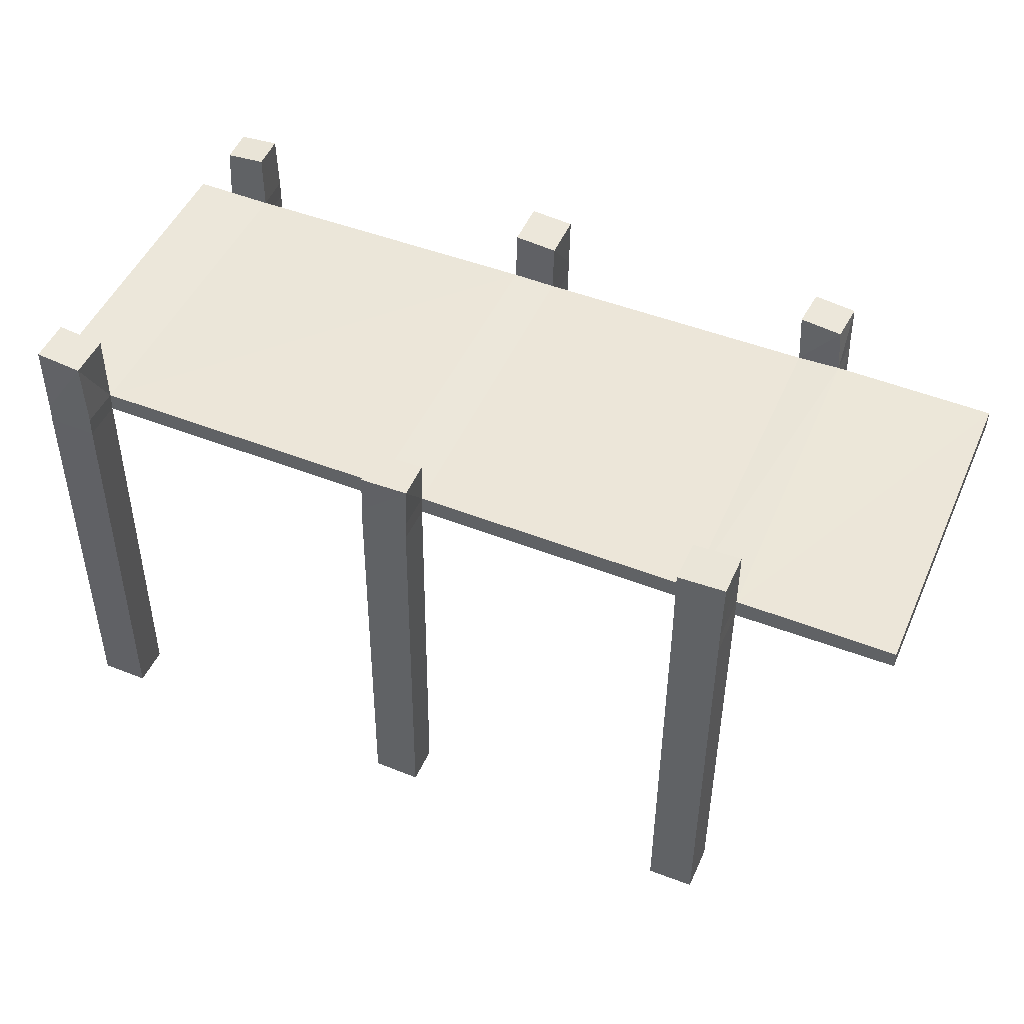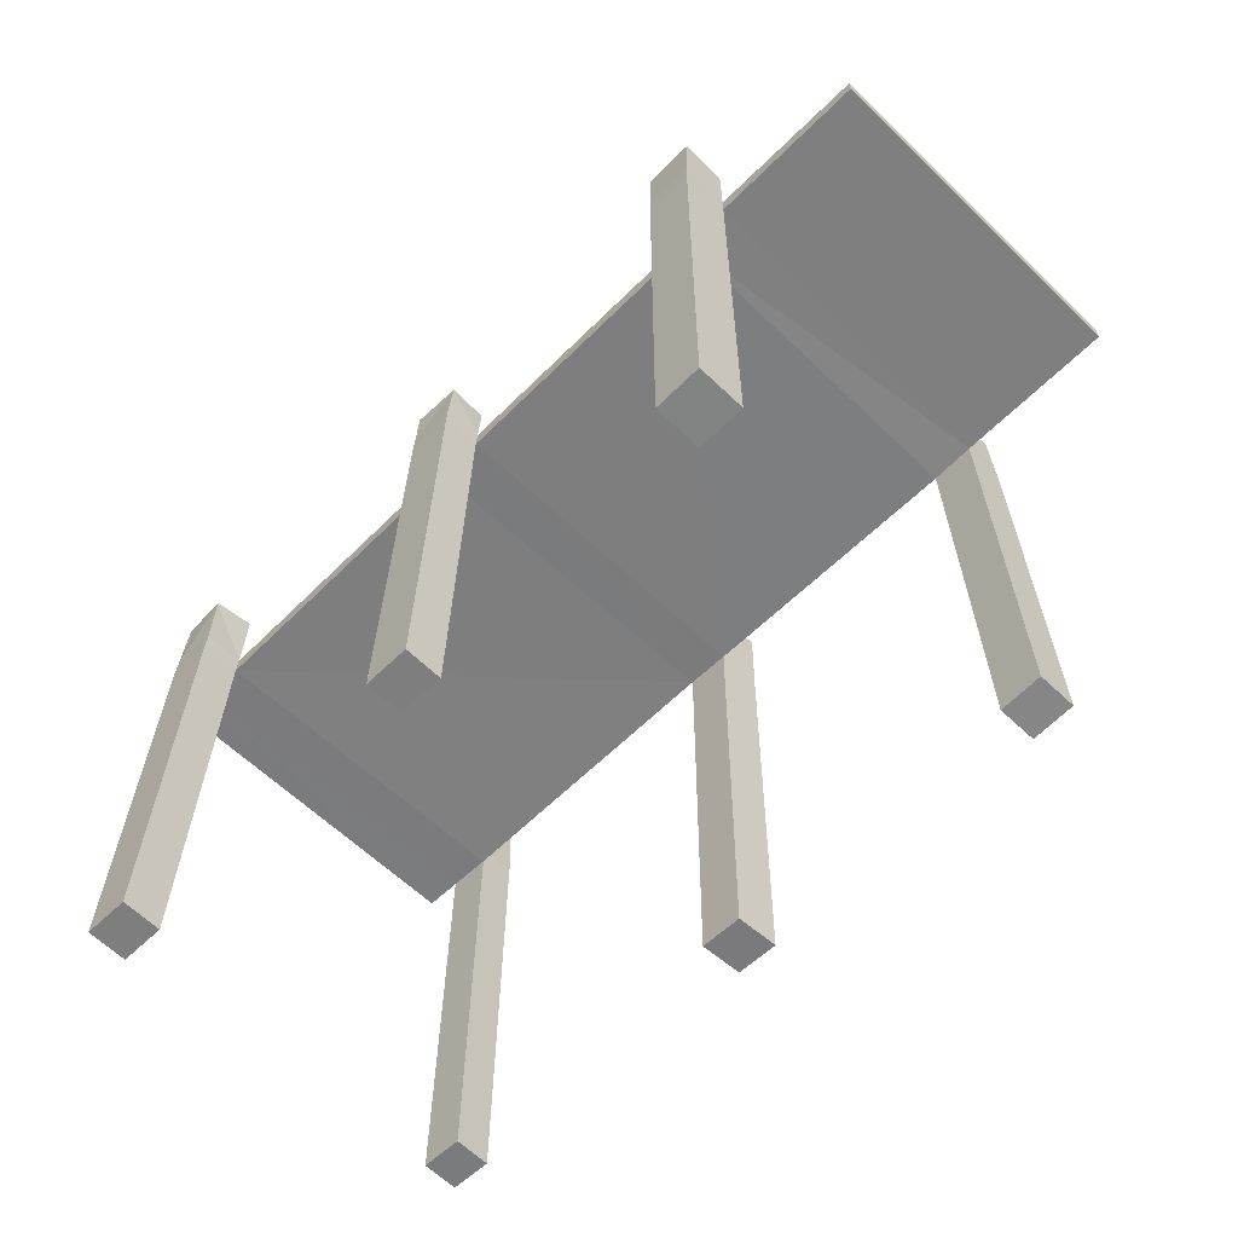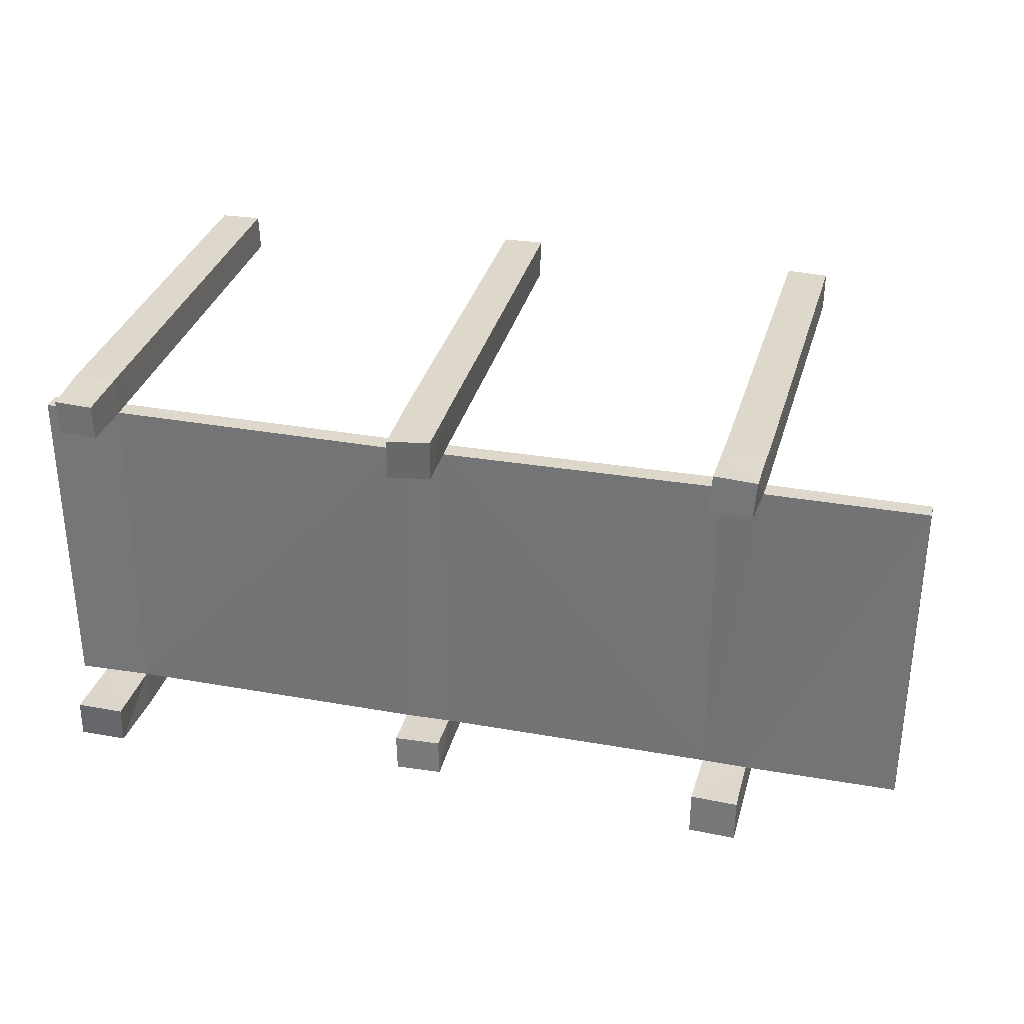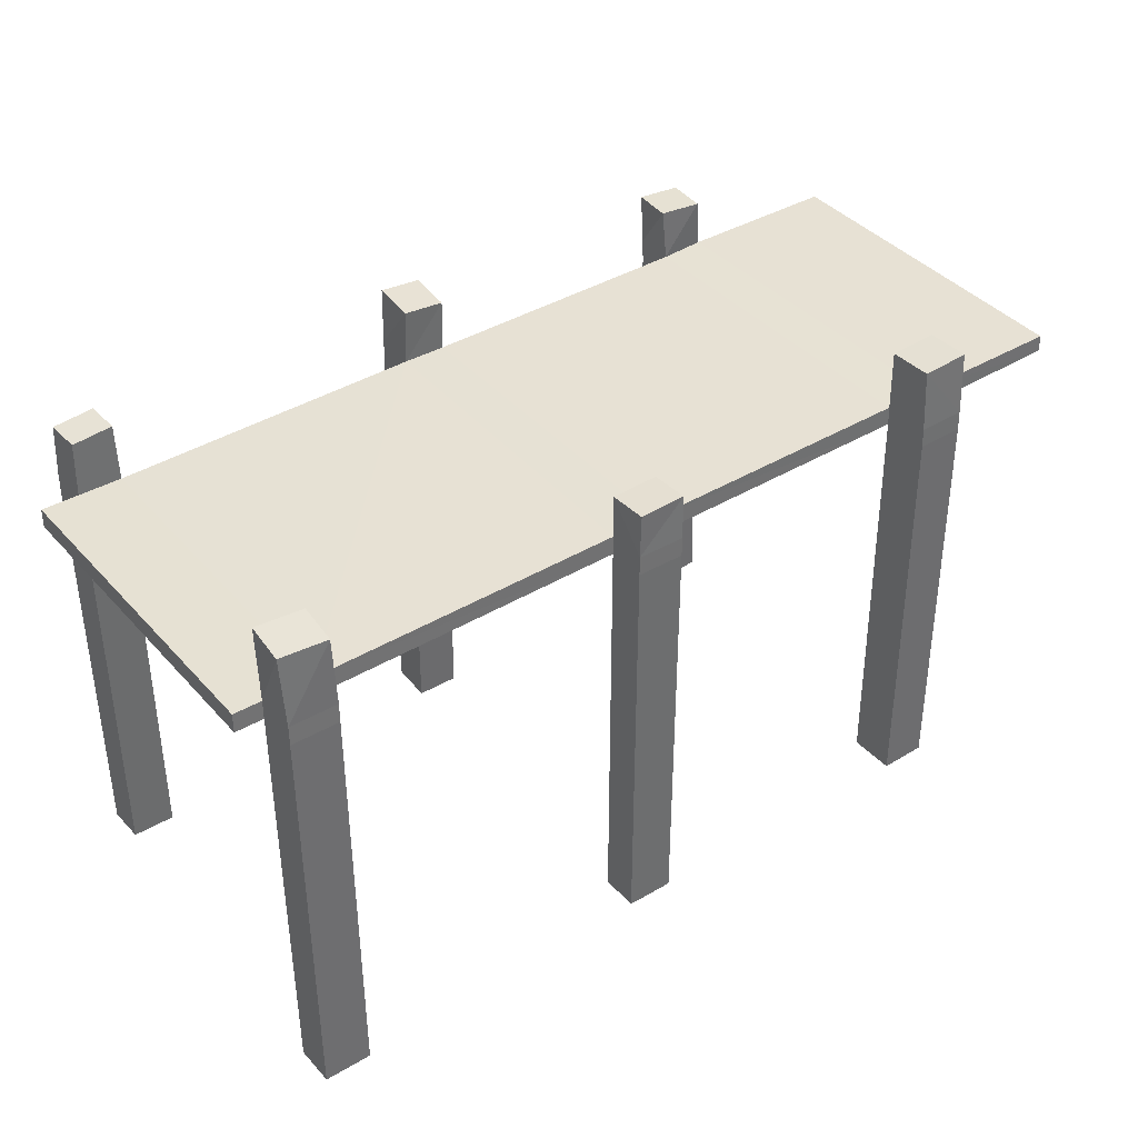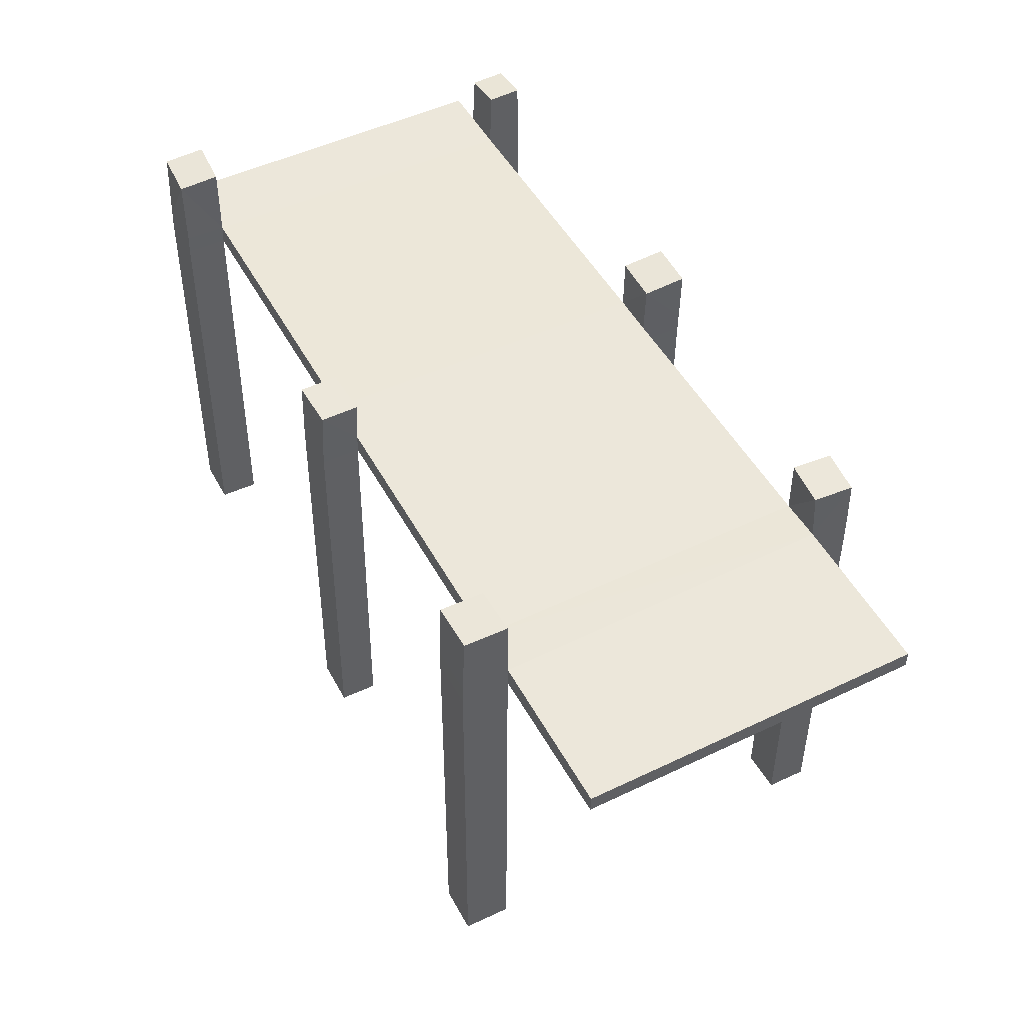
<metadata>
{"format":"obj","ext":"obj","renderer":"f3d","projection":"perspective","resolution":1024,"background":"white","views":[{"elev":49.1,"azim":-156.7,"up":"+Y"},{"elev":-59.3,"azim":-134.5,"up":"+Y"},{"elev":31.6,"azim":-166.0,"up":"+Z"},{"elev":39.8,"azim":143.4,"up":"+Y"},{"elev":50.0,"azim":-118.0,"up":"+Y"}]}
</metadata>
<code>
o Cube
v 2.348 -0.04054 -0.9902
v 2.361 -0.06002 0.9979
v -3.07 -0.04813 0.9994
v -3.062 -0.043 -0.997
v 2.345 0.0725 -0.9861
v 2.358 0.0531 0.9982
v -3.067 0.05148 0.9992
v -3.06 0.0566 -0.9942
v -1.859 0.04434 1.007
v -2.114 0.0573 1.005
v -1.865 -0.06866 1.006
v -2.119 -0.0557 1.004
v 0.05557 0.05546 0.9985
v -0.1993 0.05 0.9994
v 0.05799 -0.05767 0.9989
v -0.1969 -0.06313 0.9998
v 2.14 0.04797 0.9996
v 1.885 0.04198 1.001
v 2.142 -0.06515 0.9994
v 1.888 -0.07114 1.001
v -1.861 0.04149 1.242
v -2.115 0.05445 1.241
v -1.867 -0.0715 1.241
v -2.121 -0.05855 1.239
v 0.04469 0.056 1.252
v -0.2102 0.05054 1.253
v 0.04711 -0.05713 1.252
v -0.2077 -0.06259 1.253
v 2.147 0.04759 1.221
v 1.892 0.0416 1.222
v 2.15 -0.06553 1.22
v 1.895 -0.07153 1.222
v 1.893 0.3852 1.216
v 2.131 0.3669 1.214
v 1.885 0.3856 1.009
v 2.124 0.3672 1.008
v -2.108 0.3385 1.235
v -1.854 0.35 1.255
v -2.09 0.3405 1
v -1.836 0.352 1.02
v 0.04683 0.3809 0.995
v -0.2064 0.3522 1.002
v 0.03905 0.4026 1.248
v -0.2142 0.3739 1.254
v 2.181 0.06842 -0.9853
v 2.183 -0.04462 -0.9895
v 1.901 0.06149 -0.9841
v 1.904 -0.05155 -0.9883
v 0.07941 0.06214 -0.9892
v 0.08196 -0.05092 -0.9928
v -0.2002 0.05583 -0.9889
v -0.1976 -0.05724 -0.9924
v -1.864 0.0552 -0.9928
v -1.866 -0.0579 -0.9955
v -2.138 0.05999 -0.9936
v -2.14 -0.05311 -0.9963
v -1.863 0.06183 -1.269
v -1.865 -0.05127 -1.272
v -2.137 0.06662 -1.27
v -2.139 -0.04648 -1.272
v 0.07894 0.06918 -1.214
v 0.08148 -0.04389 -1.217
v -0.2006 0.06286 -1.213
v -0.1981 -0.0502 -1.217
v 2.179 0.07722 -1.224
v 2.182 -0.03582 -1.228
v 1.9 0.07029 -1.223
v 1.903 -0.04276 -1.227
v 2.176 0.513 -0.9624
v 1.897 0.4981 -0.9765
v 2.189 0.4946 -1.2
v 1.91 0.4796 -1.214
v -1.854 0.4234 -0.9939
v -2.134 0.4359 -0.9933
v -1.854 0.4321 -1.251
v -2.134 0.4447 -1.251
v 0.07666 0.3195 -0.9851
v -0.2029 0.318 -0.9767
v 0.06988 0.3279 -1.209
v -0.2096 0.3264 -1.201
v -0.1863 -2.544 1.256
v 0.06854 -2.539 1.255
v -0.1754 -2.545 1.003
v 1.929 -2.533 -1.025
v 2.208 -2.526 -1.026
v 1.918 -2.553 1.22
v 2.173 -2.547 1.218
v 0.07942 -2.539 1.002
v 1.911 -2.553 0.9986
v 2.166 -2.547 0.9969
v -1.915 -2.549 0.9932
v -2.17 -2.536 0.9914
v -1.917 -2.552 1.228
v -2.172 -2.539 1.227
v -1.884 -2.54 -1.02
v -2.157 -2.535 -1.02
v -1.883 -2.533 -1.296
v -2.156 -2.528 -1.296
v 0.1045 -2.532 -1.024
v -0.1751 -2.539 -1.024
v 0.104 -2.525 -1.249
v -0.1756 -2.532 -1.248
v 2.207 -2.517 -1.265
v 1.927 -2.524 -1.264
v -2.114 0.0573 1.005
v -2.119 -0.0557 1.004
v -1.915 -2.549 0.9932
v -1.915 -2.549 0.9932
v -2.17 -2.536 0.9914
v -2.17 -2.536 0.9914
v -2.115 0.05445 1.241
v -2.121 -0.05855 1.239
v -1.917 -2.552 1.228
v -1.917 -2.552 1.228
v -1.867 -0.0715 1.241
v -1.854 0.35 1.255
v -1.854 0.35 1.255
v -2.108 0.3385 1.235
v -2.108 0.3385 1.235
v -2.09 0.3405 1
v -2.09 0.3405 1
v -1.836 0.352 1.02
v -1.836 0.352 1.02
v -1.859 0.04434 1.007
v -1.865 -0.06866 1.006
v -1.861 0.04149 1.242
v -2.172 -2.539 1.227
v -2.172 -2.539 1.227
v -0.2102 0.05054 1.253
v -0.2077 -0.06259 1.253
v 0.04469 0.056 1.252
v 0.04711 -0.05713 1.252
v 0.04683 0.3809 0.995
v 0.04683 0.3809 0.995
v 0.05557 0.05546 0.9985
v -0.2064 0.3522 1.002
v -0.2064 0.3522 1.002
v -0.1993 0.05 0.9994
v -0.2142 0.3739 1.254
v -0.2142 0.3739 1.254
v 0.03905 0.4026 1.248
v 0.03905 0.4026 1.248
v -0.1754 -2.545 1.003
v -0.1754 -2.545 1.003
v -0.1863 -2.544 1.256
v -0.1863 -2.544 1.256
v 0.06854 -2.539 1.255
v 0.06854 -2.539 1.255
v 0.07942 -2.539 1.002
v 0.07942 -2.539 1.002
v -0.1969 -0.06313 0.9998
v 0.05799 -0.05767 0.9989
v 2.147 0.04759 1.221
v 2.15 -0.06553 1.22
v 1.892 0.0416 1.222
v 1.895 -0.07153 1.222
v 2.124 0.3672 1.008
v 2.124 0.3672 1.008
v 2.14 0.04797 0.9996
v 1.885 0.3856 1.009
v 1.885 0.3856 1.009
v 1.885 0.04198 1.001
v 1.893 0.3852 1.216
v 1.893 0.3852 1.216
v 2.131 0.3669 1.214
v 2.131 0.3669 1.214
v 1.918 -2.553 1.22
v 1.918 -2.553 1.22
v 1.911 -2.553 0.9986
v 1.911 -2.553 0.9986
v 2.173 -2.547 1.218
v 2.173 -2.547 1.218
v 2.166 -2.547 0.9969
v 2.166 -2.547 0.9969
v 2.142 -0.06515 0.9994
v 1.888 -0.07114 1.001
v -1.863 0.06183 -1.269
v -1.865 -0.05127 -1.272
v -2.137 0.06662 -1.27
v -2.139 -0.04648 -1.272
v -1.854 0.4234 -0.9939
v -1.854 0.4234 -0.9939
v -2.134 0.4359 -0.9933
v -2.134 0.4359 -0.9933
v -1.854 0.4321 -1.251
v -1.854 0.4321 -1.251
v -2.134 0.4447 -1.251
v -2.134 0.4447 -1.251
v -1.883 -2.533 -1.296
v -1.883 -2.533 -1.296
v -2.157 -2.535 -1.02
v -2.157 -2.535 -1.02
v -2.14 -0.05311 -0.9963
v -2.156 -2.528 -1.296
v -2.156 -2.528 -1.296
v -1.884 -2.54 -1.02
v -1.884 -2.54 -1.02
v -1.864 0.0552 -0.9928
v -1.866 -0.0579 -0.9955
v -2.138 0.05999 -0.9936
v 0.07894 0.06918 -1.214
v 0.08148 -0.04389 -1.217
v -0.2006 0.06286 -1.213
v -0.1981 -0.0502 -1.217
v 0.07666 0.3195 -0.9851
v 0.07666 0.3195 -0.9851
v -0.2029 0.318 -0.9767
v -0.2029 0.318 -0.9767
v 0.06988 0.3279 -1.209
v 0.06988 0.3279 -1.209
v -0.2096 0.3264 -1.201
v -0.2096 0.3264 -1.201
v -0.1756 -2.532 -1.248
v -0.1756 -2.532 -1.248
v 0.104 -2.525 -1.249
v 0.104 -2.525 -1.249
v 0.1045 -2.532 -1.024
v 0.1045 -2.532 -1.024
v -0.1751 -2.539 -1.024
v -0.1751 -2.539 -1.024
v 0.07941 0.06214 -0.9892
v 0.08196 -0.05092 -0.9928
v -0.2002 0.05583 -0.9889
v -0.1976 -0.05724 -0.9924
v 2.179 0.07722 -1.224
v 2.182 -0.03582 -1.228
v 1.9 0.07029 -1.223
v 1.903 -0.04276 -1.227
v 2.176 0.513 -0.9624
v 2.176 0.513 -0.9624
v 1.897 0.4981 -0.9765
v 1.897 0.4981 -0.9765
v 2.189 0.4946 -1.2
v 2.189 0.4946 -1.2
v 1.91 0.4796 -1.214
v 1.91 0.4796 -1.214
v -0.2096 0.3264 -1.201
v 2.207 -2.517 -1.265
v 2.207 -2.517 -1.265
v 1.927 -2.524 -1.264
v 1.927 -2.524 -1.264
v 2.208 -2.526 -1.026
v 2.208 -2.526 -1.026
v 1.929 -2.533 -1.025
v 1.929 -2.533 -1.025
v 2.183 -0.04462 -0.9895
v 0.1045 -2.532 -1.024
v 2.181 0.06842 -0.9853
v 1.901 0.06149 -0.9841
v 1.904 -0.05155 -0.9883
v -0.2002 0.05583 -0.9889
v -0.2029 0.318 -0.9767
v 0.07941 0.06214 -0.9892
v -0.1976 -0.05724 -0.9924
v -0.1756 -2.532 -1.248
v 0.1045 -2.532 -1.024
v 2.345 0.0725 -0.9861
v 2.345 0.0725 -0.9861
v 2.358 0.0531 0.9982
v 2.358 0.0531 0.9982
v -3.067 0.05148 0.9992
v -3.067 0.05148 0.9992
v -3.06 0.0566 -0.9942
v -3.06 0.0566 -0.9942
v 2.14 0.04797 0.9996
v 2.14 0.04797 0.9996
v 1.885 0.04198 1.001
v 1.885 0.04198 1.001
v -1.865 -0.06866 1.006
v -1.865 -0.06866 1.006
v -2.119 -0.0557 1.004
v -2.119 -0.0557 1.004
v -0.1993 0.05 0.9994
v -0.1993 0.05 0.9994
v -1.859 0.04434 1.007
v -1.859 0.04434 1.007
v -2.114 0.0573 1.005
v -2.114 0.0573 1.005
v -3.062 -0.043 -0.997
v -3.062 -0.043 -0.997
v -3.07 -0.04813 0.9994
v -3.07 -0.04813 0.9994
v -1.864 0.0552 -0.9928
v -1.864 0.0552 -0.9928
v -2.138 0.05999 -0.9936
v -2.138 0.05999 -0.9936
v 2.361 -0.06002 0.9979
v 2.361 -0.06002 0.9979
v 2.348 -0.04054 -0.9902
v 2.348 -0.04054 -0.9902
v 2.181 0.06842 -0.9853
v 2.181 0.06842 -0.9853
v 0.05557 0.05546 0.9985
v 0.05557 0.05546 0.9985
v 1.901 0.06149 -0.9841
v 1.901 0.06149 -0.9841
v 0.07941 0.06214 -0.9892
v 0.07941 0.06214 -0.9892
v -0.2002 0.05583 -0.9889
v -0.2002 0.05583 -0.9889
v 2.183 -0.04462 -0.9895
v 2.183 -0.04462 -0.9895
v 2.142 -0.06515 0.9994
v 2.142 -0.06515 0.9994
v -2.14 -0.05311 -0.9963
v -2.14 -0.05311 -0.9963
v -0.1969 -0.06313 0.9998
v -0.1969 -0.06313 0.9998
v 1.888 -0.07114 1.001
v 1.888 -0.07114 1.001
v 0.05799 -0.05767 0.9989
v 0.05799 -0.05767 0.9989
v 1.904 -0.05155 -0.9883
v 1.904 -0.05155 -0.9883
v 0.08196 -0.05092 -0.9928
v 0.08196 -0.05092 -0.9928
v -0.1976 -0.05724 -0.9924
v -0.1976 -0.05724 -0.9924
v -1.866 -0.0579 -0.9955
v -1.866 -0.0579 -0.9955
f 269 272 199
f 198 124 273
f 258 287 289
f 288 265 303
f 282 264 279
f 1 248 5
f 112 126 111
f 106 262 281
f 162 157 159
f 151 275 270
f 30 160 18
f 267 152 176
f 143 147 145
f 16 26 138
f 9 115 125
f 10 24 22
f 15 25 27
f 126 119 111
f 21 123 117
f 129 132 131
f 155 154 153
f 18 32 30
f 17 31 19
f 10 37 120
f 161 165 158
f 276 121 40
f 25 134 141
f 135 137 133
f 26 136 138
f 118 122 39
f 131 139 129
f 42 43 41
f 155 166 163
f 29 36 34
f 295 315 221
f 177 180 179
f 299 319 284
f 193 59 60
f 286 4 8
f 179 185 177
f 228 238 240
f 54 57 53
f 202 203 201
f 50 61 49
f 52 63 64
f 61 206 49
f 226 227 225
f 246 65 45
f 48 67 68
f 47 236 67
f 231 233 235
f 225 72 71
f 45 234 230
f 291 232 249
f 181 188 183
f 285 73 74
f 57 182 53
f 59 184 76
f 205 212 207
f 251 237 63
f 297 208 223
f 201 211 209
f 125 114 108
f 68 245 48
f 156 87 154
f 58 197 189
f 317 247 316
f 64 220 52
f 320 192 196
f 28 144 146
f 23 128 113
f 307 88 83
f 27 150 15
f 309 174 170
f 204 216 213
f 130 148 132
f 178 194 180
f 12 127 24
f 313 242 301
f 19 172 173
f 11 110 271
f 62 218 215
f 66 243 239
f 20 168 32
f 60 191 193
f 107 94 109
f 96 97 95
f 256 255 101
f 169 171 167
f 85 104 103
f 302 290 2
f 304 310 250
f 302 2 304
f 318 222 312
f 250 302 304
f 312 308 318
f 250 310 312
f 199 318 308
f 280 305 3
f 272 3 305
f 308 269 199
f 222 250 312
f 272 305 199
f 259 257 292
f 296 268 266
f 259 292 266
f 294 298 300
f 266 292 296
f 296 294 268
f 296 298 294
f 198 200 278
f 294 300 273
f 278 124 198
f 273 300 198
f 200 263 261
f 261 278 200
f 258 260 287
f 288 6 265
f 282 7 264
f 1 46 248
f 112 23 126
f 106 105 262
f 162 35 157
f 151 14 275
f 30 164 160
f 267 293 152
f 143 149 147
f 16 28 26
f 9 21 115
f 10 12 24
f 15 13 25
f 126 116 119
f 21 9 123
f 129 130 132
f 155 156 154
f 18 20 32
f 17 29 31
f 10 22 37
f 161 33 165
f 276 277 121
f 25 13 134
f 135 274 137
f 26 140 136
f 118 38 122
f 131 142 139
f 42 44 43
f 155 153 166
f 29 17 36
f 295 314 315
f 177 178 180
f 299 254 319
f 193 55 59
f 286 56 4
f 179 187 185
f 228 226 238
f 54 58 57
f 202 204 203
f 50 62 61
f 52 251 63
f 61 210 206
f 226 228 227
f 246 66 65
f 48 47 67
f 47 70 236
f 231 229 233
f 225 227 72
f 45 65 234
f 291 69 232
f 181 186 188
f 285 283 73
f 57 75 182
f 59 55 184
f 205 79 212
f 51 78 80
f 253 77 252
f 201 203 211
f 125 115 114
f 68 241 245
f 156 86 87
f 58 54 197
f 224 219 217
f 64 214 220
f 320 306 192
f 28 16 144
f 23 112 128
f 307 311 88
f 27 82 150
f 309 175 174
f 204 202 216
f 130 81 148
f 178 190 194
f 12 92 127
f 313 244 242
f 19 31 172
f 11 91 110
f 62 50 218
f 66 246 243
f 20 89 168
f 60 195 191
f 107 93 94
f 96 98 97
f 99 100 102
f 169 90 171
f 85 84 104

</code>
